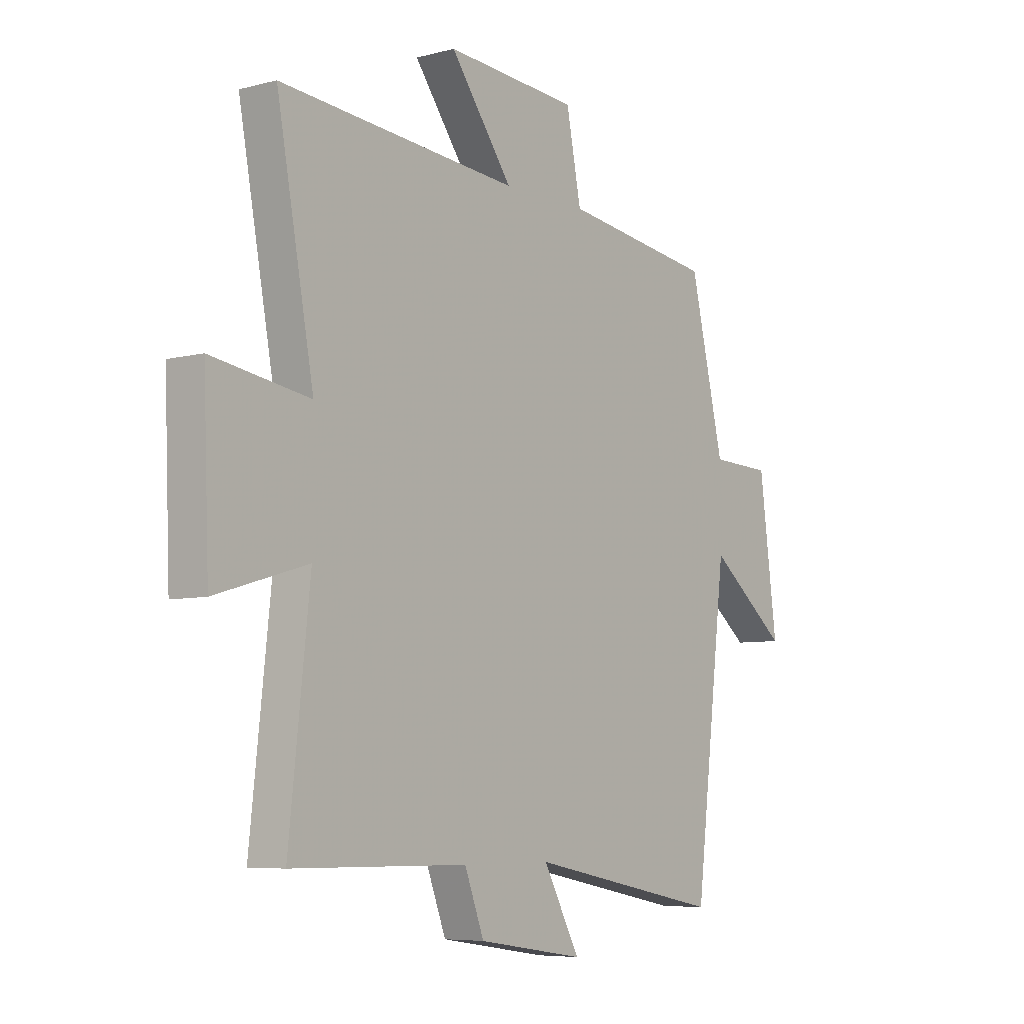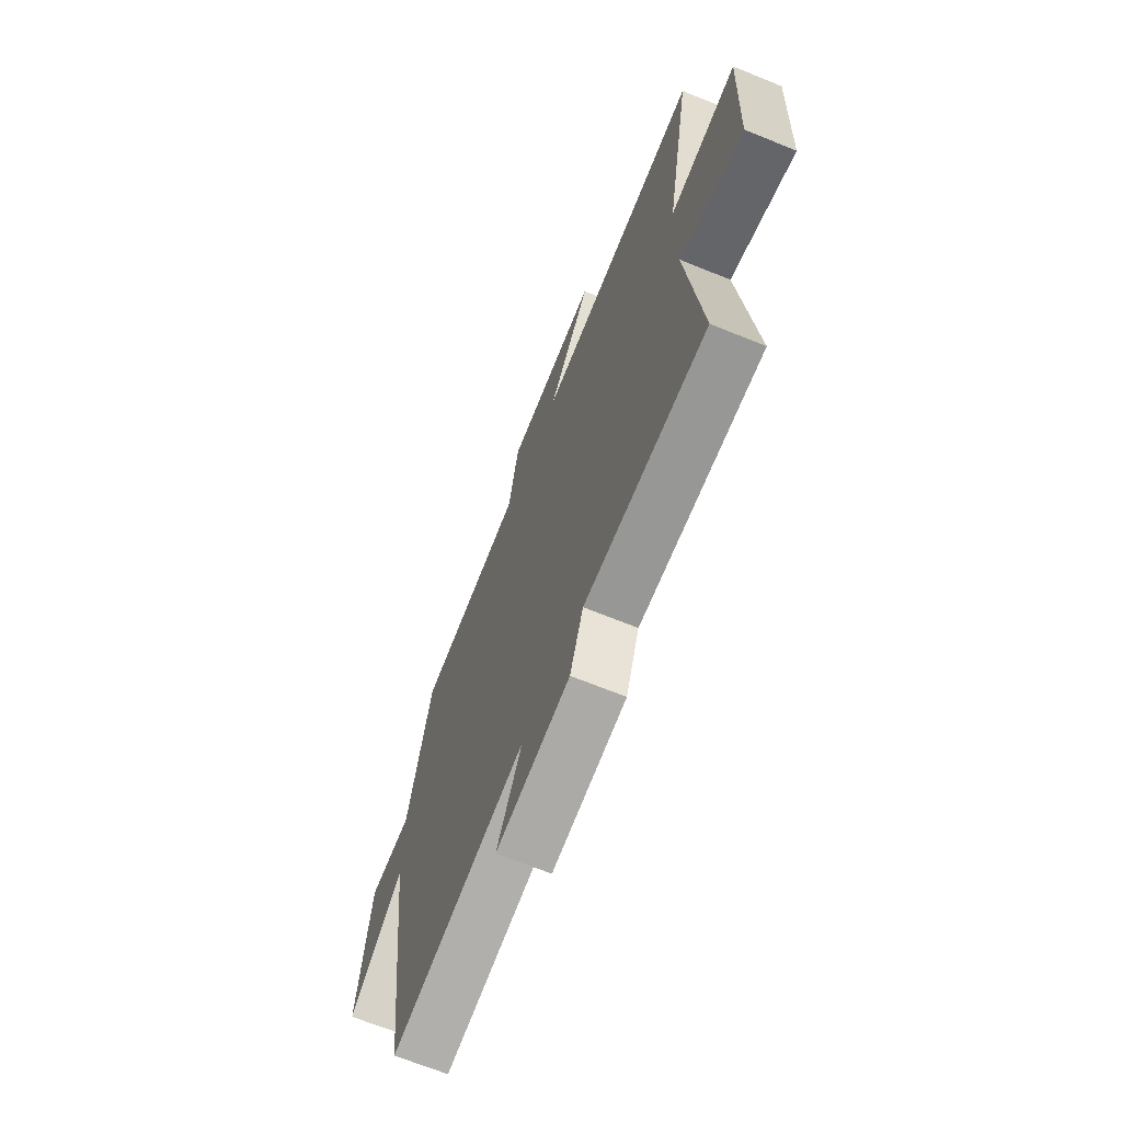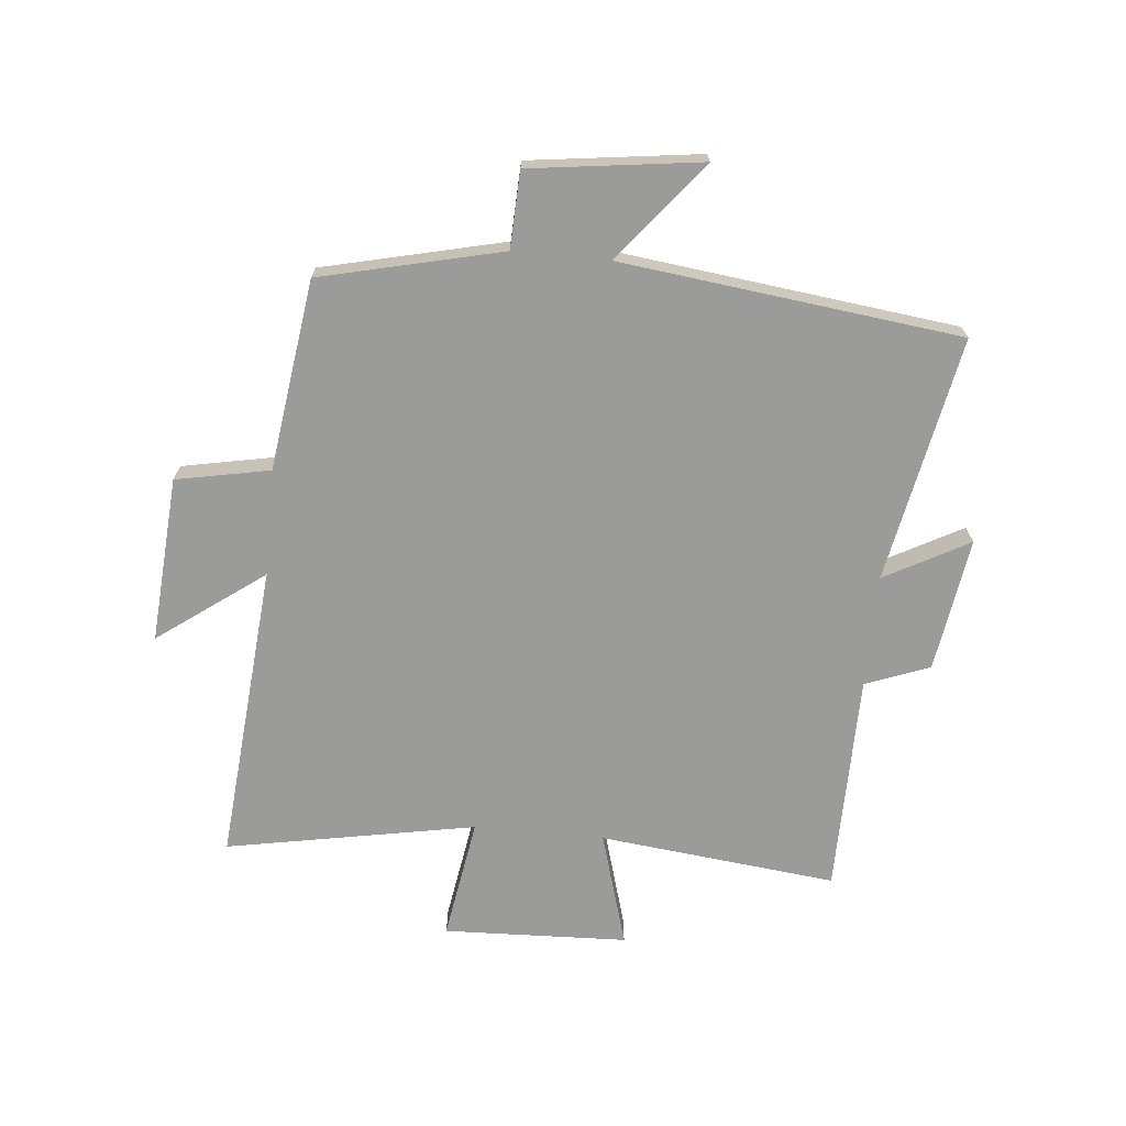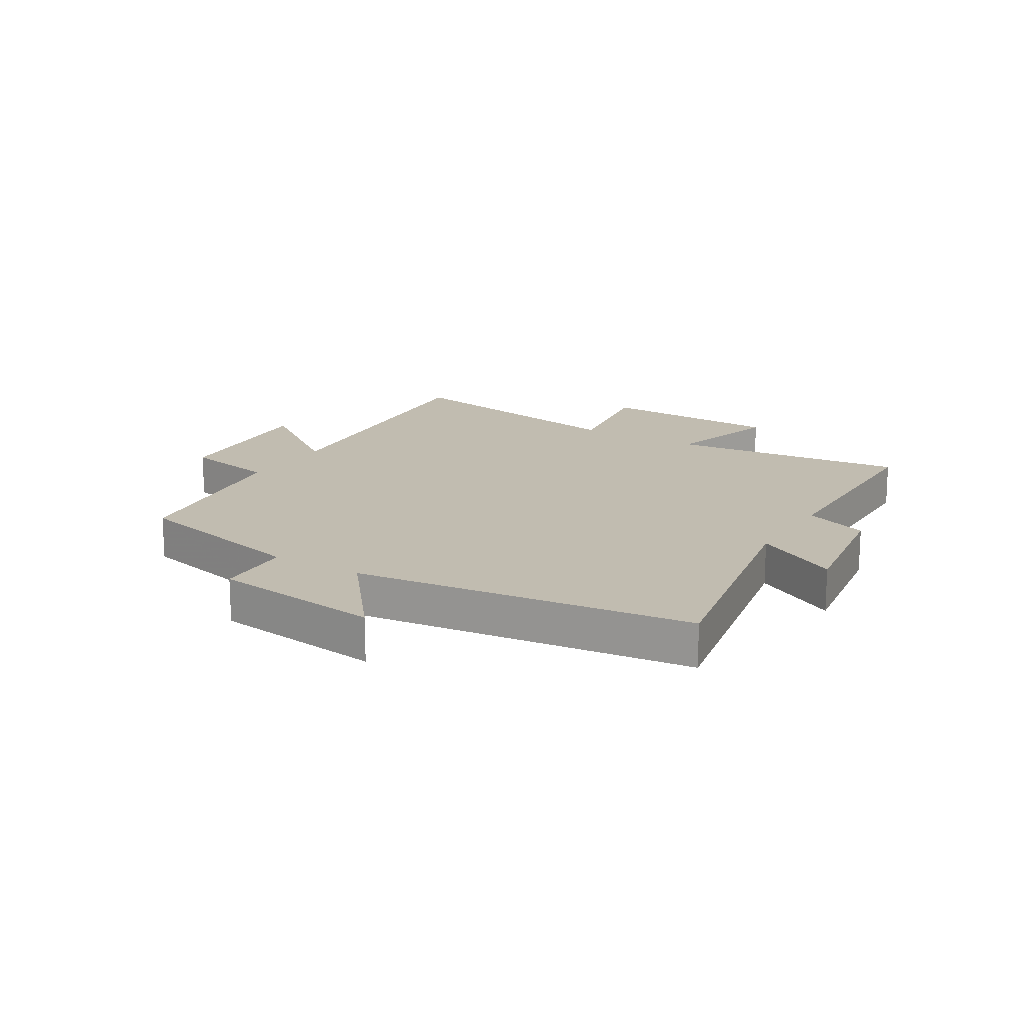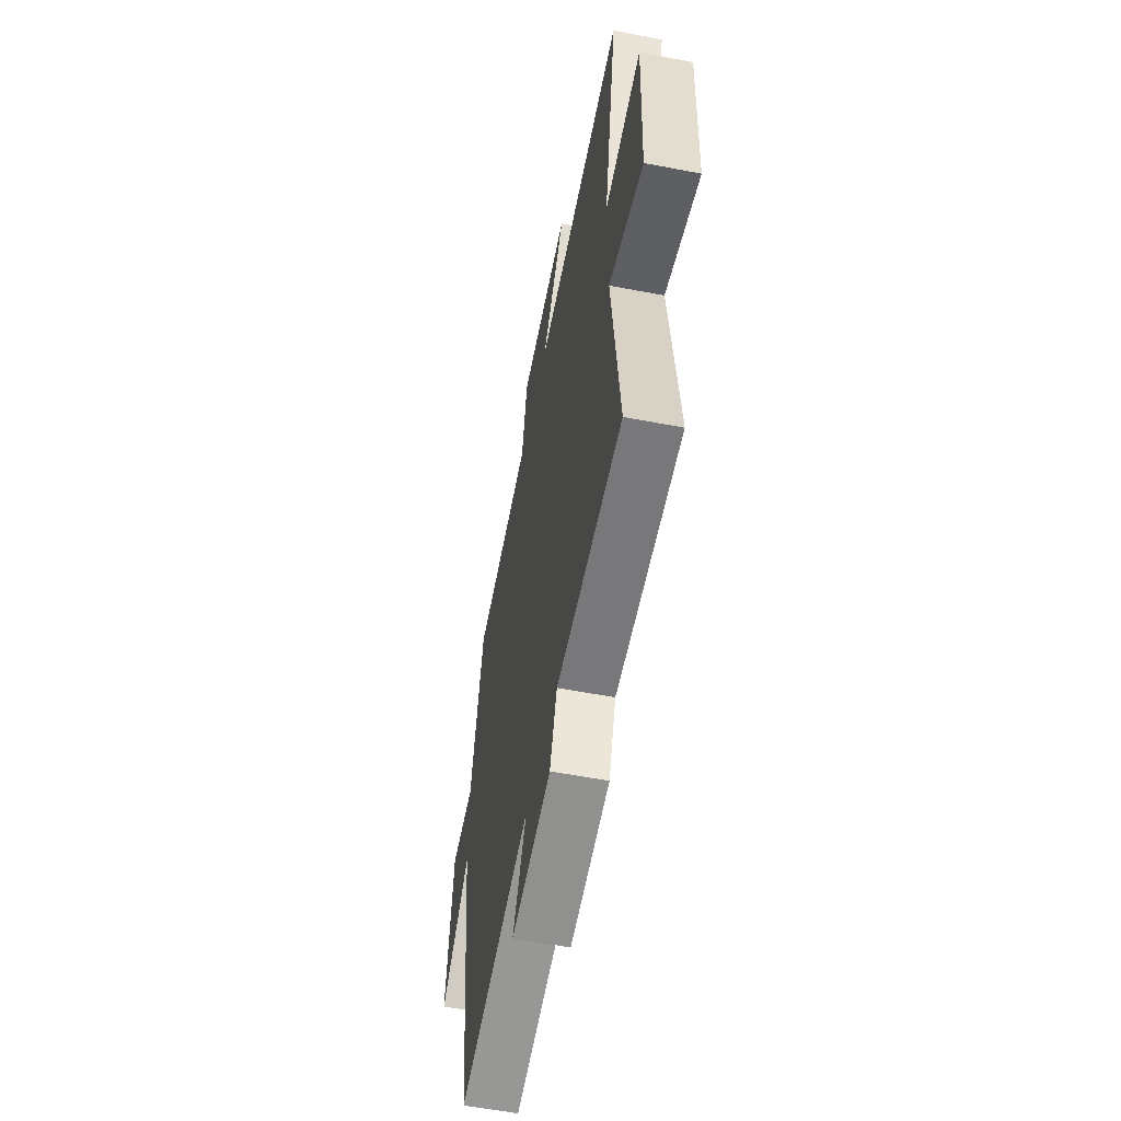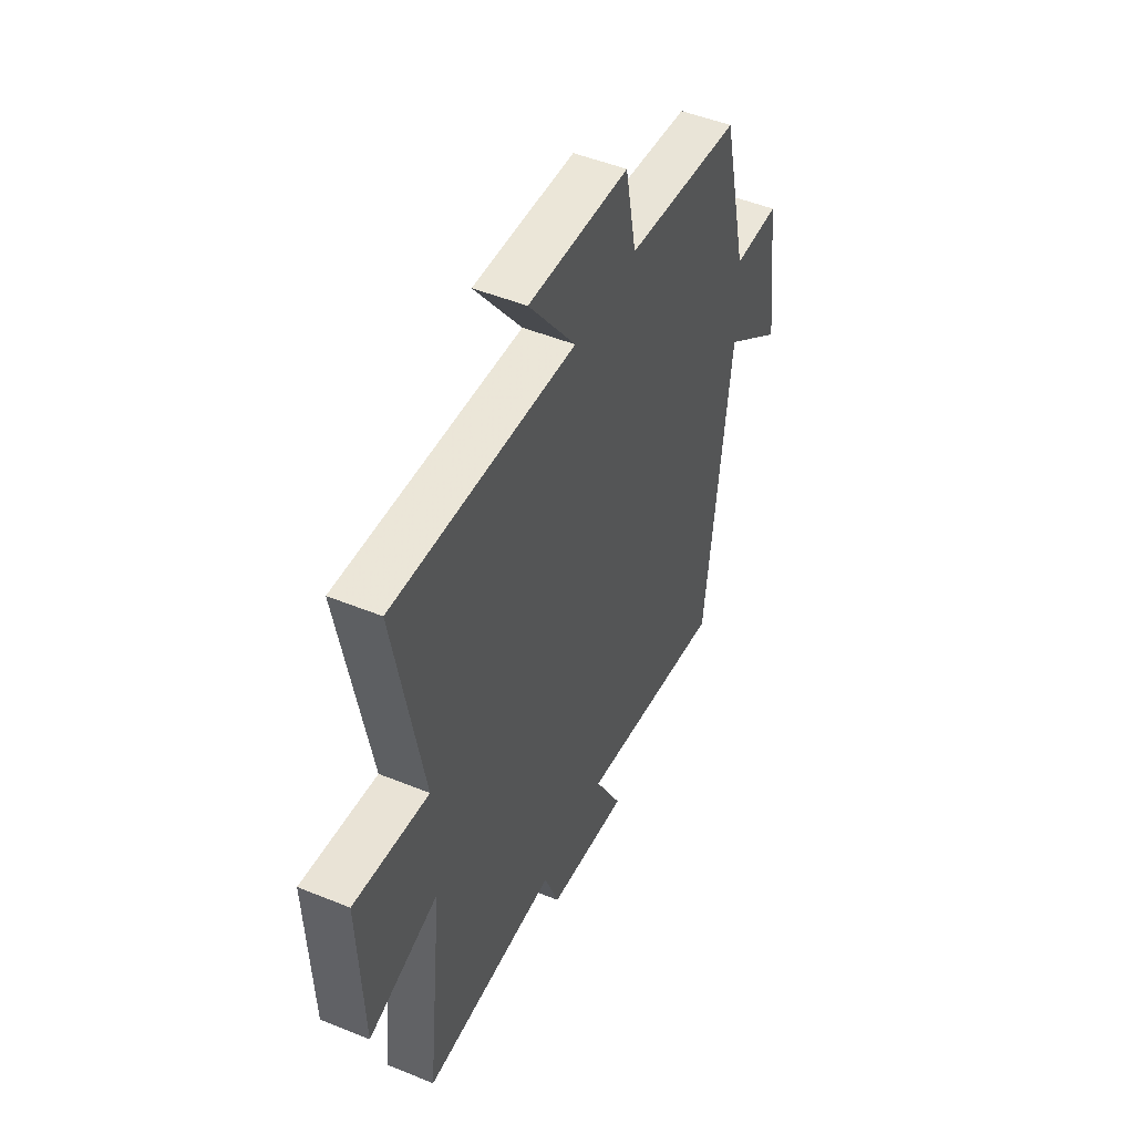
<metadata>
{"format":"obj","ext":"obj","renderer":"f3d","projection":"perspective","resolution":1024,"background":"white","views":[{"elev":-6.6,"azim":-52.4,"up":"+Z"},{"elev":-67.6,"azim":-112.2,"up":"+Z"},{"elev":-69.6,"azim":84.5,"up":"+Y"},{"elev":16.6,"azim":121.3,"up":"+Y"},{"elev":-57.1,"azim":-101.3,"up":"+Z"},{"elev":49.2,"azim":-65.7,"up":"+Z"}]}
</metadata>
<code>
v -0.544 0.07 -0.497
v -0.5 0.07 -0.097
v -0.694 0.07 -0.154
v -0.706 0.07 0.156
v -0.5 0.07 0.123
v -0.578 0.07 0.543
v -0.073 0.07 0.5
v -0.204 0.07 0.678
v 0.076 0.07 0.658
v 0.107 0.07 0.5
v 0.428 0.07 0.456
v 0.5 0.07 0.151
v 0.629 0.07 0.146
v 0.667 0.07 -0.142
v 0.5 0.07 -0.009
v 0.431 0.07 -0.58
v 0.017 0.07 -0.5
v 0.094 0.07 -0.642
v -0.132 0.07 -0.608
v -0.173 0.07 -0.5
v -0.544 0 -0.497
v -0.5 0 -0.097
v -0.694 0 -0.154
v -0.706 0 0.156
v -0.5 0 0.123
v -0.578 0 0.543
v -0.073 0 0.5
v -0.204 0 0.678
v 0.076 0 0.658
v 0.107 0 0.5
v 0.428 0 0.456
v 0.5 0 0.151
v 0.629 0 0.146
v 0.667 0 -0.142
v 0.5 0 -0.009
v 0.431 0 -0.58
v 0.017 0 -0.5
v 0.094 0 -0.642
v -0.132 0 -0.608
v -0.173 0 -0.5
f 17 18 19 20
f 17 20 1 2
f 15 16 17 2
f 12 13 14 15
f 10 11 12 15
f 10 15 2
f 7 8 9 10
f 7 10 2 3
f 5 6 7
f 5 7 3
f 3 4 5
f 40 39 38 37
f 22 21 40 37
f 22 37 36 35
f 35 34 33 32
f 35 32 31 30
f 22 35 30
f 30 29 28 27
f 23 22 30 27
f 27 26 25
f 23 27 25
f 25 24 23
f 1 21 22 2
f 2 22 23 3
f 3 23 24 4
f 4 24 25 5
f 5 25 26 6
f 6 26 27 7
f 7 27 28 8
f 8 28 29 9
f 9 29 30 10
f 10 30 31 11
f 11 31 32 12
f 12 32 33 13
f 13 33 34 14
f 14 34 35 15
f 15 35 36 16
f 16 36 37 17
f 17 37 38 18
f 18 38 39 19
f 19 39 40 20
f 20 40 21 1

</code>
